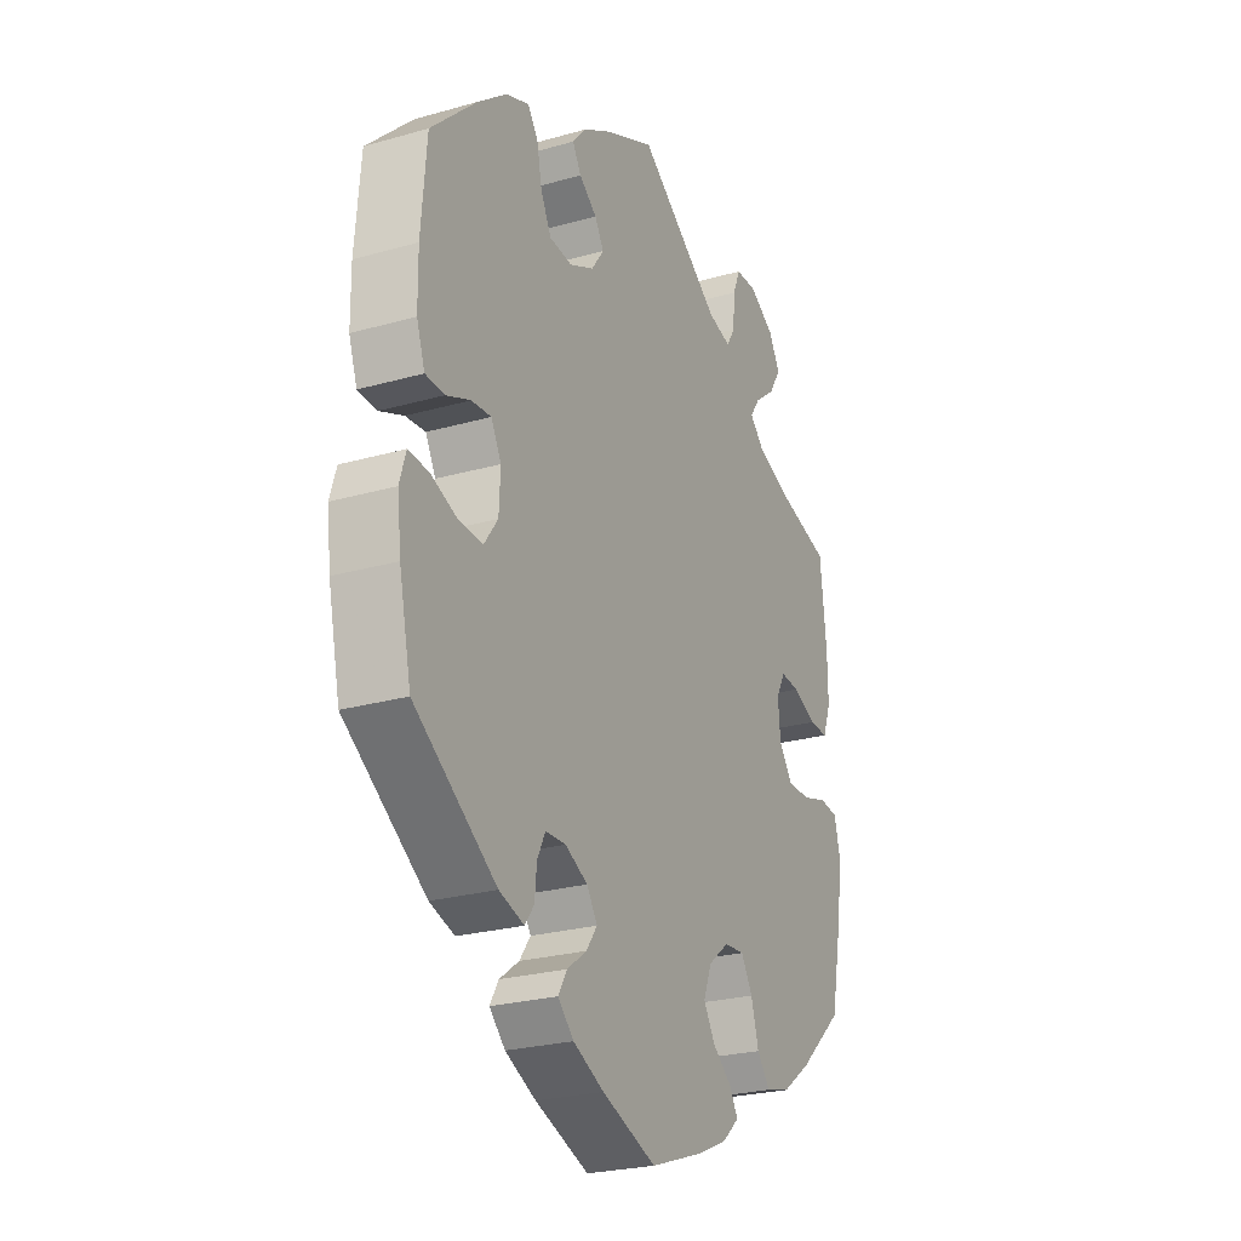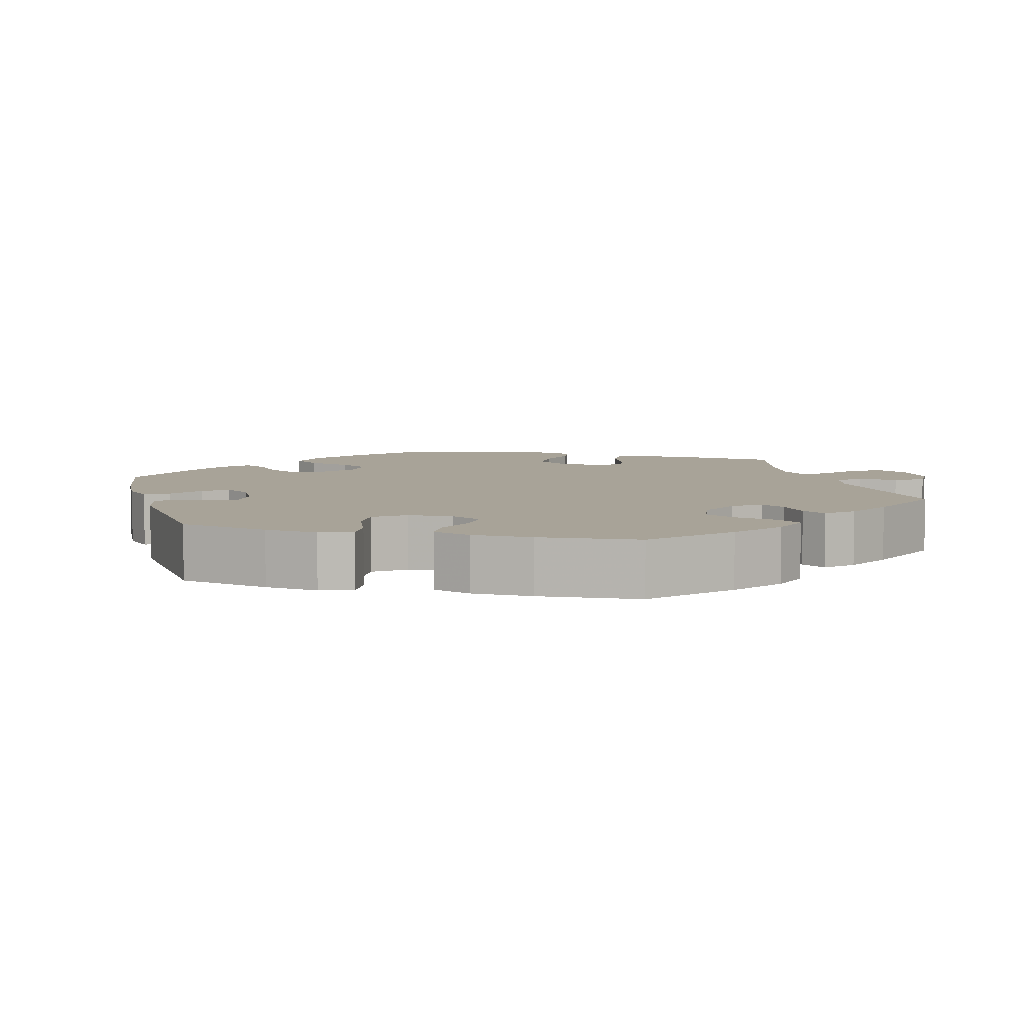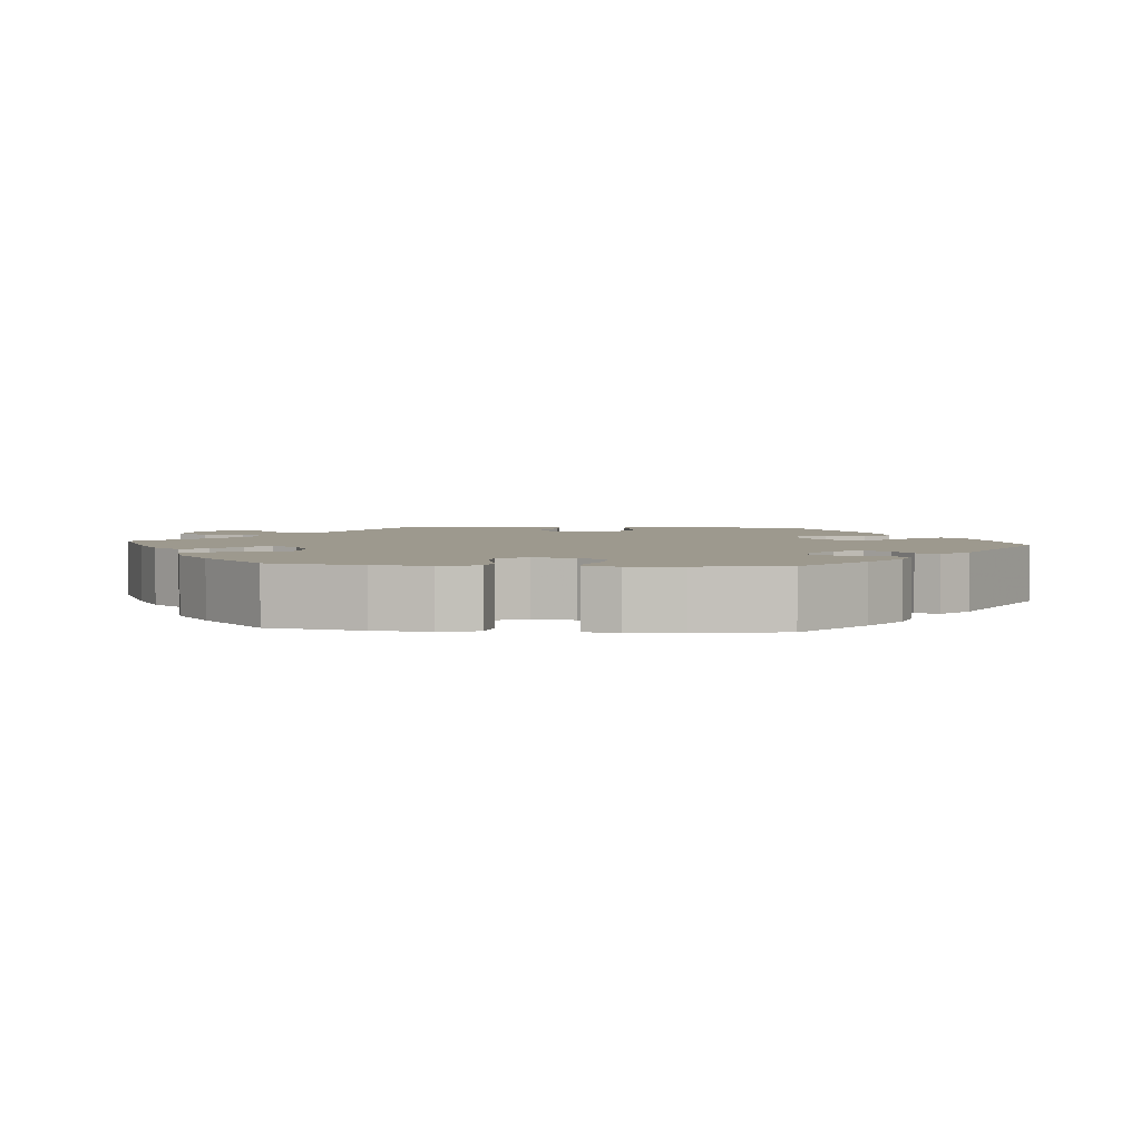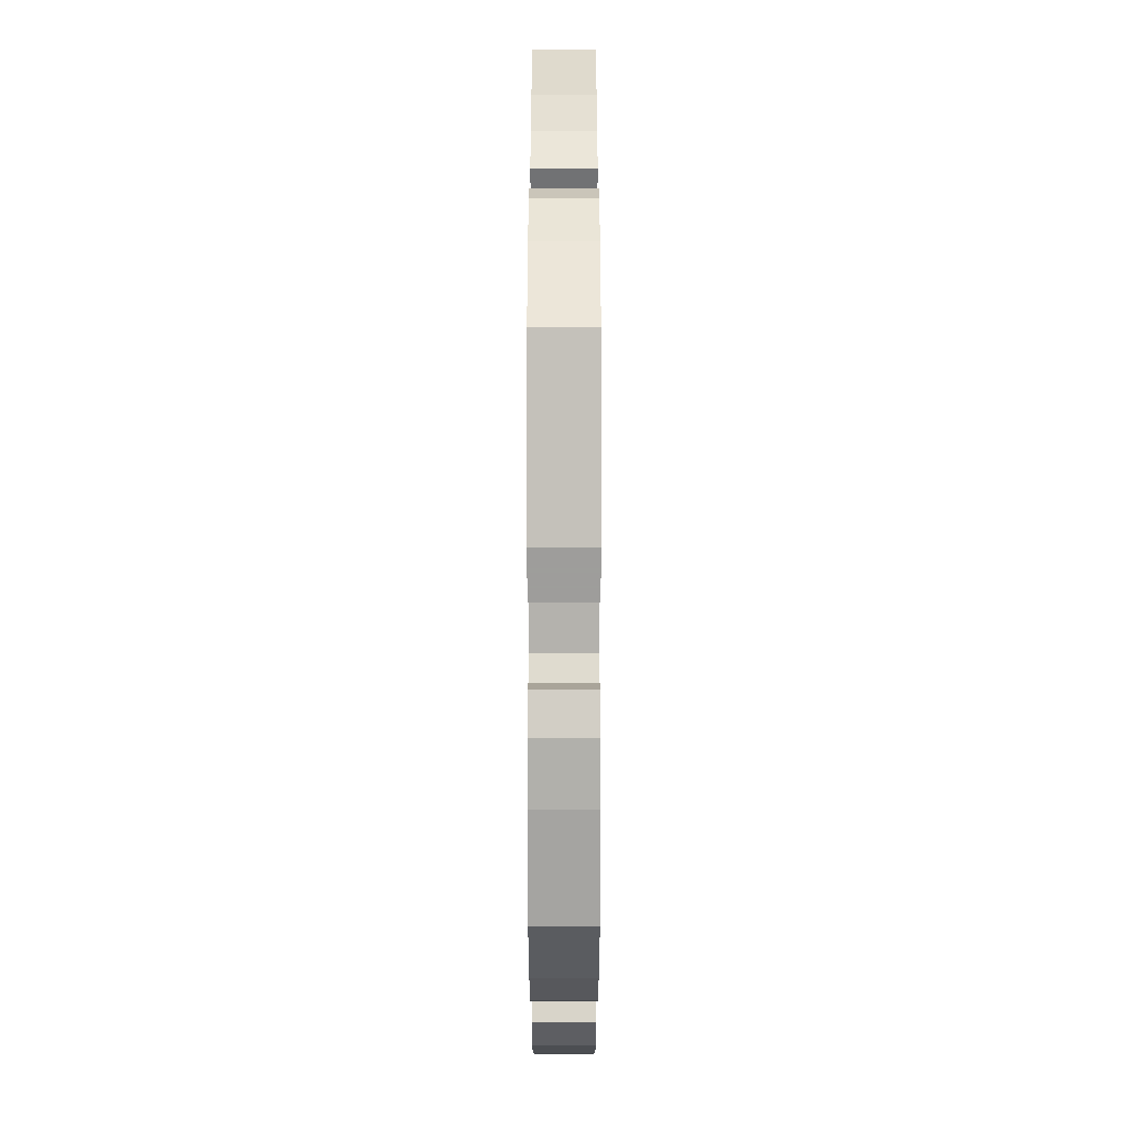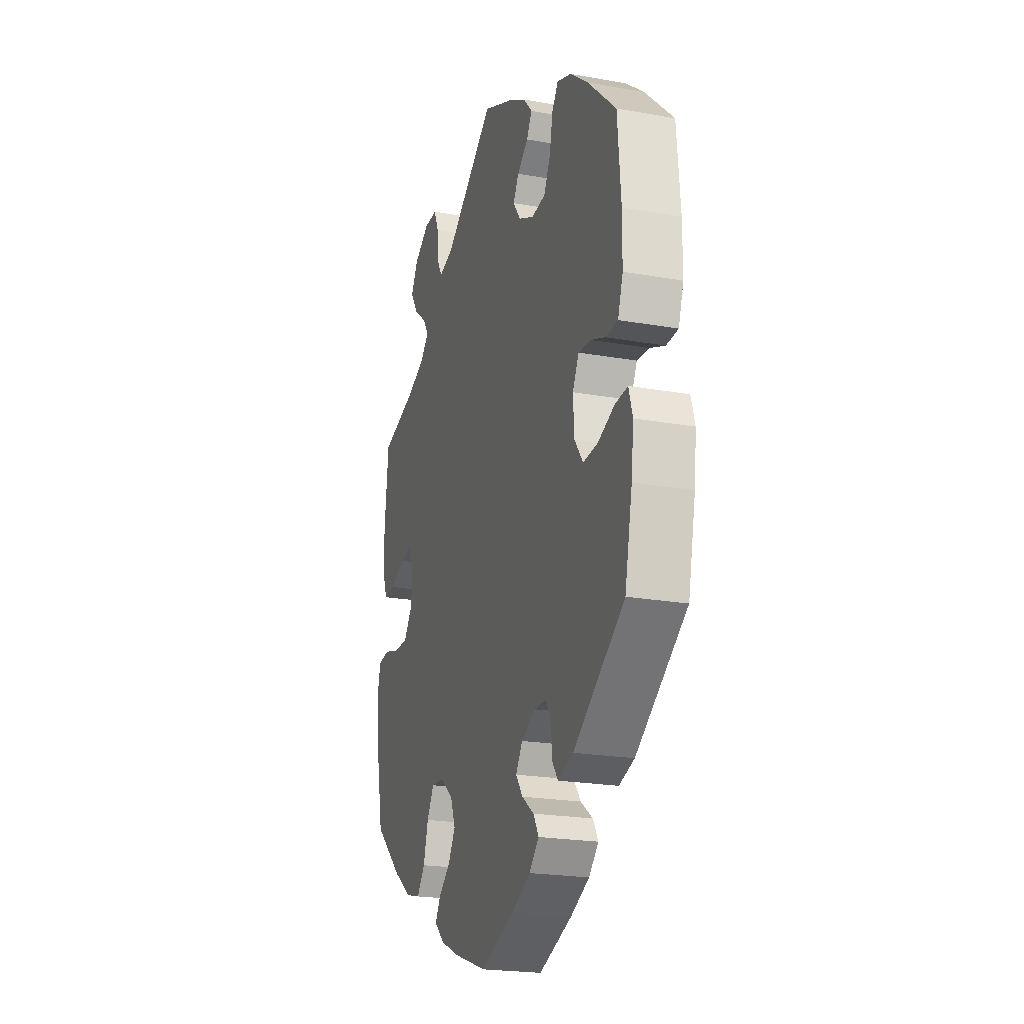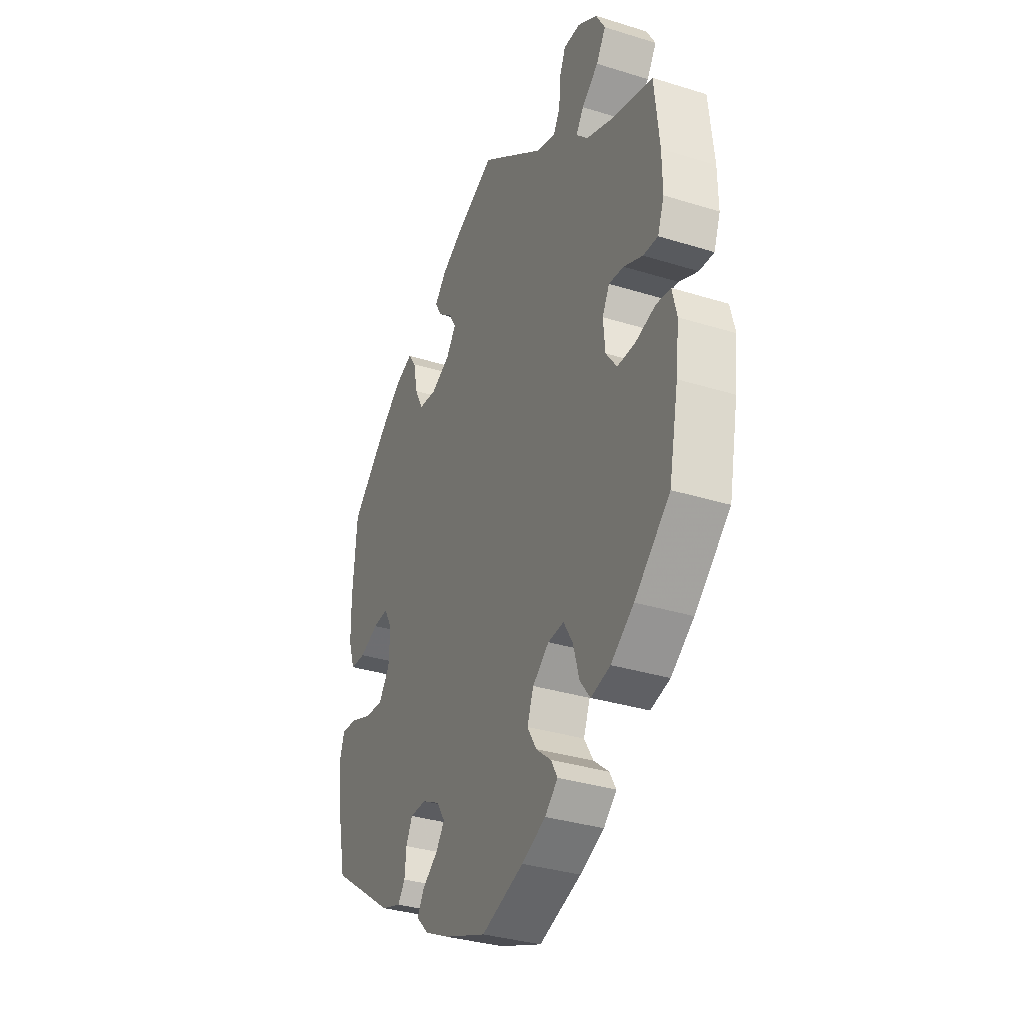
<metadata>
{"format":"obj","ext":"obj","renderer":"f3d","projection":"perspective","resolution":1024,"background":"white","views":[{"elev":-24.9,"azim":-65.1,"up":"+Z"},{"elev":6.9,"azim":-75.6,"up":"+Y"},{"elev":3.3,"azim":155.5,"up":"+Y"},{"elev":-52.6,"azim":-90.0,"up":"+Z"},{"elev":-21.8,"azim":-107.4,"up":"+Z"},{"elev":-33.7,"azim":67.0,"up":"+Z"}]}
</metadata>
<code>
v 0.172 0.07 0.452
v 0.221 0.07 0.438
v 0.239 0.07 0.468
v 0.243 0.07 0.52
v 0.259 0.07 0.558
v 0.303 0.07 0.558
v 0.355 0.07 0.526
v 0.379 0.07 0.484
v 0.354 0.07 0.444
v 0.31 0.07 0.409
v 0.29 0.07 0.379
v 0.321 0.07 0.348
v 0.384 0.07 0.323
v 0.501 0.07 0.29
v 0.514 0.07 0.169
v 0.515 0.07 0.099
v 0.498 0.07 0.053
v 0.459 0.07 0.055
v 0.409 0.07 0.077
v 0.37 0.07 0.081
v 0.351 0.07 0.046
v 0.356 0.07 -0.01
v 0.385 0.07 -0.049
v 0.432 0.07 -0.049
v 0.485 0.07 -0.034
v 0.523 0.07 -0.039
v 0.535 0.07 -0.088
v 0.526 0.07 -0.164
v 0.501 0.07 -0.289
v 0.408 0.07 -0.372
v 0.348 0.07 -0.415
v 0.297 0.07 -0.428
v 0.27 0.07 -0.393
v 0.254 0.07 -0.337
v 0.23 0.07 -0.297
v 0.188 0.07 -0.3
v 0.145 0.07 -0.334
v 0.128 0.07 -0.378
v 0.152 0.07 -0.418
v 0.192 0.07 -0.451
v 0.209 0.07 -0.481
v 0.175 0.07 -0.512
v 0.112 0.07 -0.54
v 0.001 0.07 -0.578
v -0.112 0.07 -0.535
v -0.176 0.07 -0.504
v -0.209 0.07 -0.471
v -0.191 0.07 -0.44
v -0.15 0.07 -0.41
v -0.127 0.07 -0.378
v -0.149 0.07 -0.344
v -0.196 0.07 -0.32
v -0.238 0.07 -0.321
v -0.255 0.07 -0.355
v -0.259 0.07 -0.399
v -0.278 0.07 -0.425
v -0.33 0.07 -0.408
v -0.5 0.07 -0.289
v -0.525 0.07 -0.172
v -0.533 0.07 -0.103
v -0.52 0.07 -0.06
v -0.478 0.07 -0.063
v -0.422 0.07 -0.085
v -0.373 0.07 -0.088
v -0.344 0.07 -0.048
v -0.341 0.07 0.011
v -0.362 0.07 0.051
v -0.403 0.07 0.048
v -0.453 0.07 0.028
v -0.493 0.07 0.03
v -0.51 0.07 0.08
v -0.511 0.07 0.158
v -0.5 0.07 0.289
v -0.405 0.07 0.379
v -0.344 0.07 0.427
v -0.296 0.07 0.445
v -0.275 0.07 0.415
v -0.264 0.07 0.36
v -0.242 0.07 0.317
v -0.195 0.07 0.312
v -0.144 0.07 0.336
v -0.118 0.07 0.372
v -0.137 0.07 0.404
v -0.174 0.07 0.433
v -0.192 0.07 0.464
v -0.162 0.07 0.498
v -0.104 0.07 0.531
v 0 0.07 0.578
v 0.172 0 0.452
v 0.221 0 0.438
v 0.239 0 0.468
v 0.243 0 0.52
v 0.259 0 0.558
v 0.303 0 0.558
v 0.355 0 0.526
v 0.379 0 0.484
v 0.354 0 0.444
v 0.31 0 0.409
v 0.29 0 0.379
v 0.321 0 0.348
v 0.384 0 0.323
v 0.501 0 0.29
v 0.514 0 0.169
v 0.515 0 0.099
v 0.498 0 0.053
v 0.459 0 0.055
v 0.409 0 0.077
v 0.37 0 0.081
v 0.351 0 0.046
v 0.356 0 -0.01
v 0.385 0 -0.049
v 0.432 0 -0.049
v 0.485 0 -0.034
v 0.523 0 -0.039
v 0.535 0 -0.088
v 0.526 0 -0.164
v 0.501 0 -0.289
v 0.408 0 -0.372
v 0.348 0 -0.415
v 0.297 0 -0.428
v 0.27 0 -0.393
v 0.254 0 -0.337
v 0.23 0 -0.297
v 0.188 0 -0.3
v 0.145 0 -0.334
v 0.128 0 -0.378
v 0.152 0 -0.418
v 0.192 0 -0.451
v 0.209 0 -0.481
v 0.175 0 -0.512
v 0.112 0 -0.54
v 0.001 0 -0.578
v -0.112 0 -0.535
v -0.176 0 -0.504
v -0.209 0 -0.471
v -0.191 0 -0.44
v -0.15 0 -0.41
v -0.127 0 -0.378
v -0.149 0 -0.344
v -0.196 0 -0.32
v -0.238 0 -0.321
v -0.255 0 -0.355
v -0.259 0 -0.399
v -0.278 0 -0.425
v -0.33 0 -0.408
v -0.5 0 -0.289
v -0.525 0 -0.172
v -0.533 0 -0.103
v -0.52 0 -0.06
v -0.478 0 -0.063
v -0.422 0 -0.085
v -0.373 0 -0.088
v -0.344 0 -0.048
v -0.341 0 0.011
v -0.362 0 0.051
v -0.403 0 0.048
v -0.453 0 0.028
v -0.493 0 0.03
v -0.51 0 0.08
v -0.511 0 0.158
v -0.5 0 0.289
v -0.405 0 0.379
v -0.344 0 0.427
v -0.296 0 0.445
v -0.275 0 0.415
v -0.264 0 0.36
v -0.242 0 0.317
v -0.195 0 0.312
v -0.144 0 0.336
v -0.118 0 0.372
v -0.137 0 0.404
v -0.174 0 0.433
v -0.192 0 0.464
v -0.162 0 0.498
v -0.104 0 0.531
v 0 0 0.578
f 87 88 1
f 86 87 1
f 83 84 85 86
f 82 83 86 1
f 81 82 1 2
f 80 81 2
f 75 76 77 78
f 75 78 79
f 74 75 79
f 73 74 79
f 72 73 79 80
f 68 69 70 71
f 67 68 71 72
f 60 61 62 63
f 60 63 64
f 59 60 64
f 58 59 64
f 57 58 64 65
f 54 55 56 57
f 53 54 57 65
f 46 47 48 49
f 46 49 50
f 45 46 50
f 44 45 50
f 43 44 50
f 42 43 50 51
f 39 40 41 42
f 38 39 42 51
f 31 32 33 34
f 31 34 35
f 30 31 35
f 29 30 35
f 28 29 35
f 27 28 35 36
f 24 25 26 27
f 23 24 27 36
f 16 17 18 19
f 16 19 20
f 13 14 15 16
f 12 13 16 20
f 11 12 20 21
f 7 8 9 10
f 7 10 11
f 6 7 11
f 3 4 5 6
f 2 3 6 11
f 67 72 80 2
f 52 53 65 66
f 38 51 52 66
f 37 38 66 67
f 22 23 36 37
f 21 22 37 67
f 2 11 21 67
f 89 176 175
f 89 175 174
f 174 173 172 171
f 89 174 171 170
f 90 89 170 169
f 90 169 168
f 166 165 164 163
f 167 166 163
f 167 163 162
f 167 162 161
f 168 167 161 160
f 159 158 157 156
f 160 159 156 155
f 151 150 149 148
f 152 151 148
f 152 148 147
f 152 147 146
f 153 152 146 145
f 145 144 143 142
f 153 145 142 141
f 137 136 135 134
f 138 137 134
f 138 134 133
f 138 133 132
f 138 132 131
f 139 138 131 130
f 130 129 128 127
f 139 130 127 126
f 122 121 120 119
f 123 122 119
f 123 119 118
f 123 118 117
f 123 117 116
f 124 123 116 115
f 115 114 113 112
f 124 115 112 111
f 107 106 105 104
f 108 107 104
f 104 103 102 101
f 108 104 101 100
f 109 108 100 99
f 98 97 96 95
f 99 98 95
f 99 95 94
f 94 93 92 91
f 99 94 91 90
f 90 168 160 155
f 154 153 141 140
f 154 140 139 126
f 155 154 126 125
f 125 124 111 110
f 155 125 110 109
f 155 109 99 90
f 1 89 90 2
f 2 90 91 3
f 3 91 92 4
f 4 92 93 5
f 5 93 94 6
f 6 94 95 7
f 7 95 96 8
f 8 96 97 9
f 9 97 98 10
f 10 98 99 11
f 11 99 100 12
f 12 100 101 13
f 13 101 102 14
f 14 102 103 15
f 15 103 104 16
f 16 104 105 17
f 17 105 106 18
f 18 106 107 19
f 19 107 108 20
f 20 108 109 21
f 21 109 110 22
f 22 110 111 23
f 23 111 112 24
f 24 112 113 25
f 25 113 114 26
f 26 114 115 27
f 27 115 116 28
f 28 116 117 29
f 29 117 118 30
f 30 118 119 31
f 31 119 120 32
f 32 120 121 33
f 33 121 122 34
f 34 122 123 35
f 35 123 124 36
f 36 124 125 37
f 37 125 126 38
f 38 126 127 39
f 39 127 128 40
f 40 128 129 41
f 41 129 130 42
f 42 130 131 43
f 43 131 132 44
f 44 132 133 45
f 45 133 134 46
f 46 134 135 47
f 47 135 136 48
f 48 136 137 49
f 49 137 138 50
f 50 138 139 51
f 51 139 140 52
f 52 140 141 53
f 53 141 142 54
f 54 142 143 55
f 55 143 144 56
f 56 144 145 57
f 57 145 146 58
f 58 146 147 59
f 59 147 148 60
f 60 148 149 61
f 61 149 150 62
f 62 150 151 63
f 63 151 152 64
f 64 152 153 65
f 65 153 154 66
f 66 154 155 67
f 67 155 156 68
f 68 156 157 69
f 69 157 158 70
f 70 158 159 71
f 71 159 160 72
f 72 160 161 73
f 73 161 162 74
f 74 162 163 75
f 75 163 164 76
f 76 164 165 77
f 77 165 166 78
f 78 166 167 79
f 79 167 168 80
f 80 168 169 81
f 81 169 170 82
f 82 170 171 83
f 83 171 172 84
f 84 172 173 85
f 85 173 174 86
f 86 174 175 87
f 87 175 176 88
f 88 176 89 1

</code>
